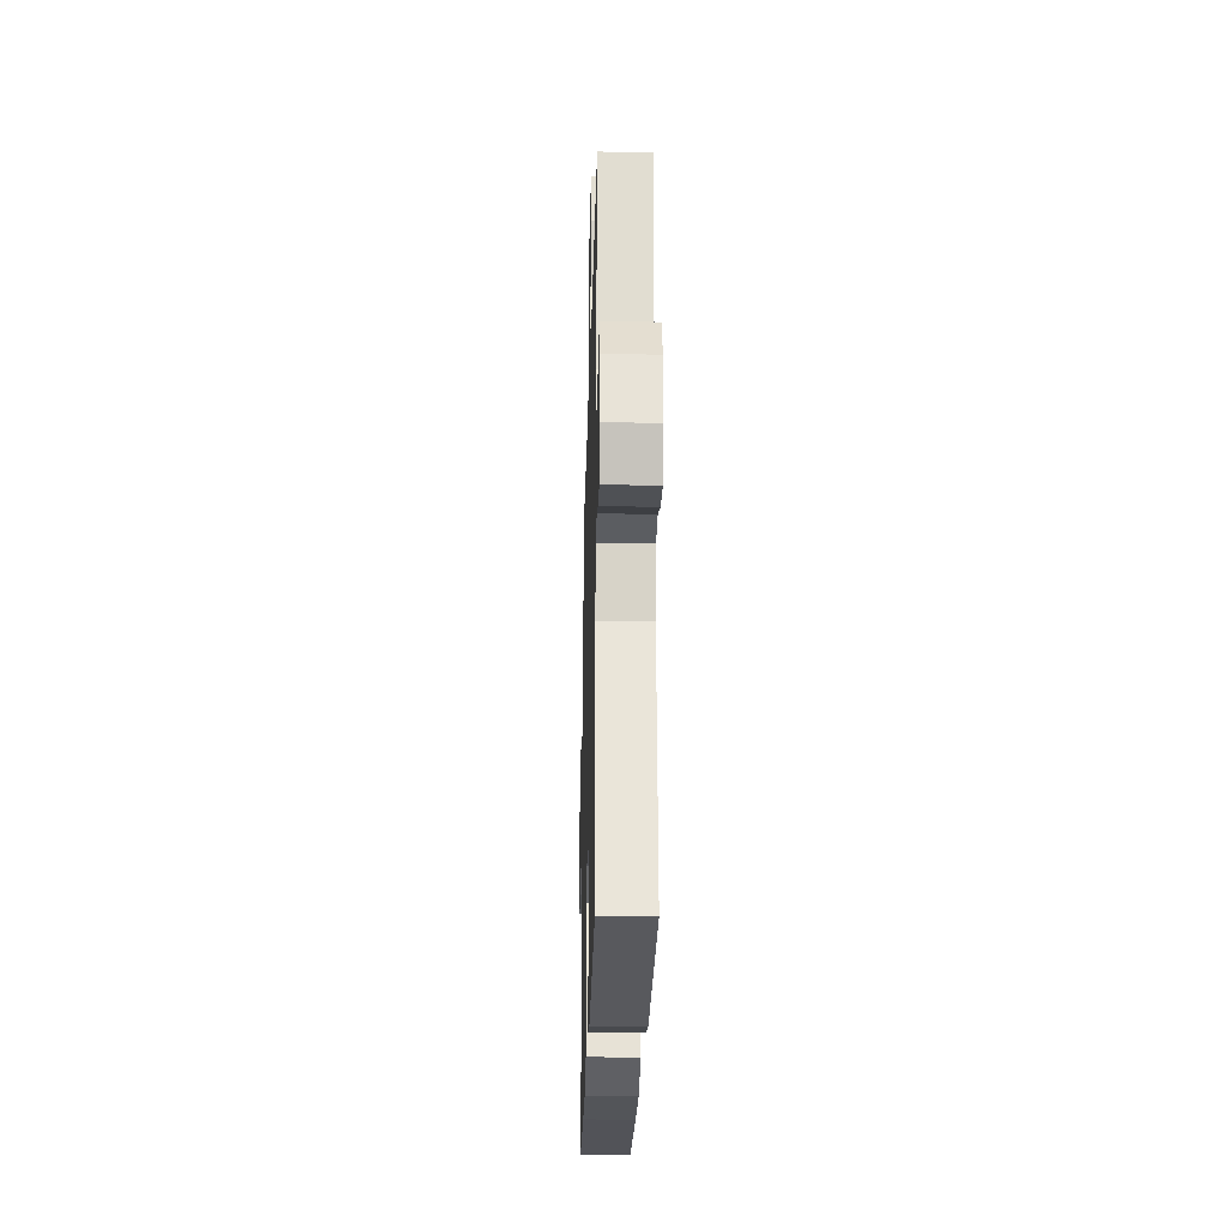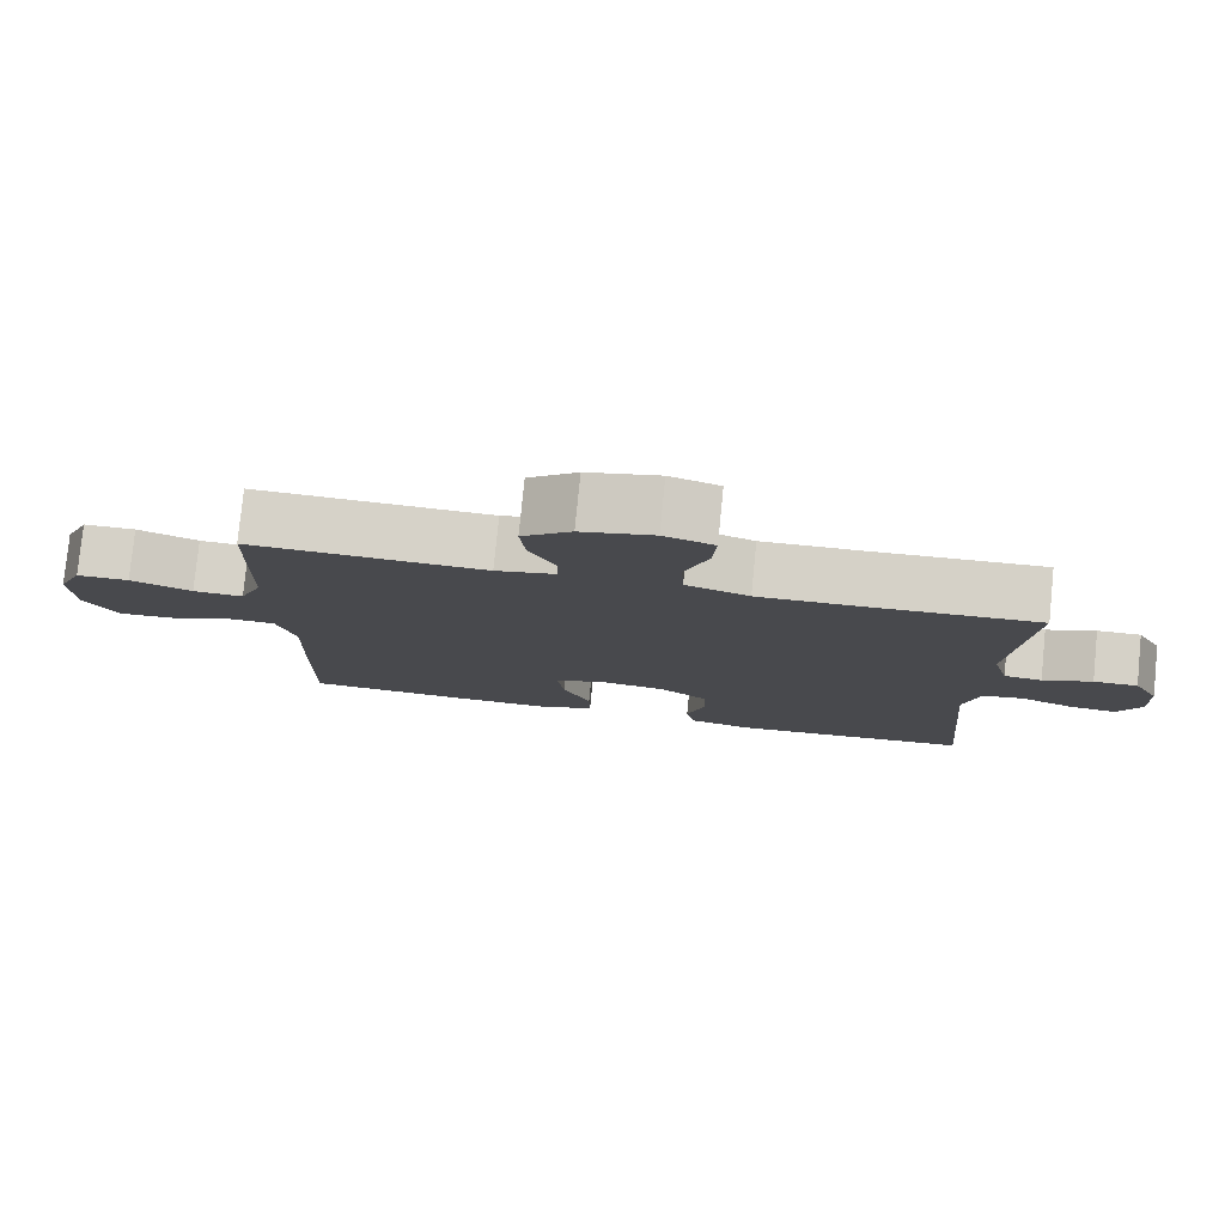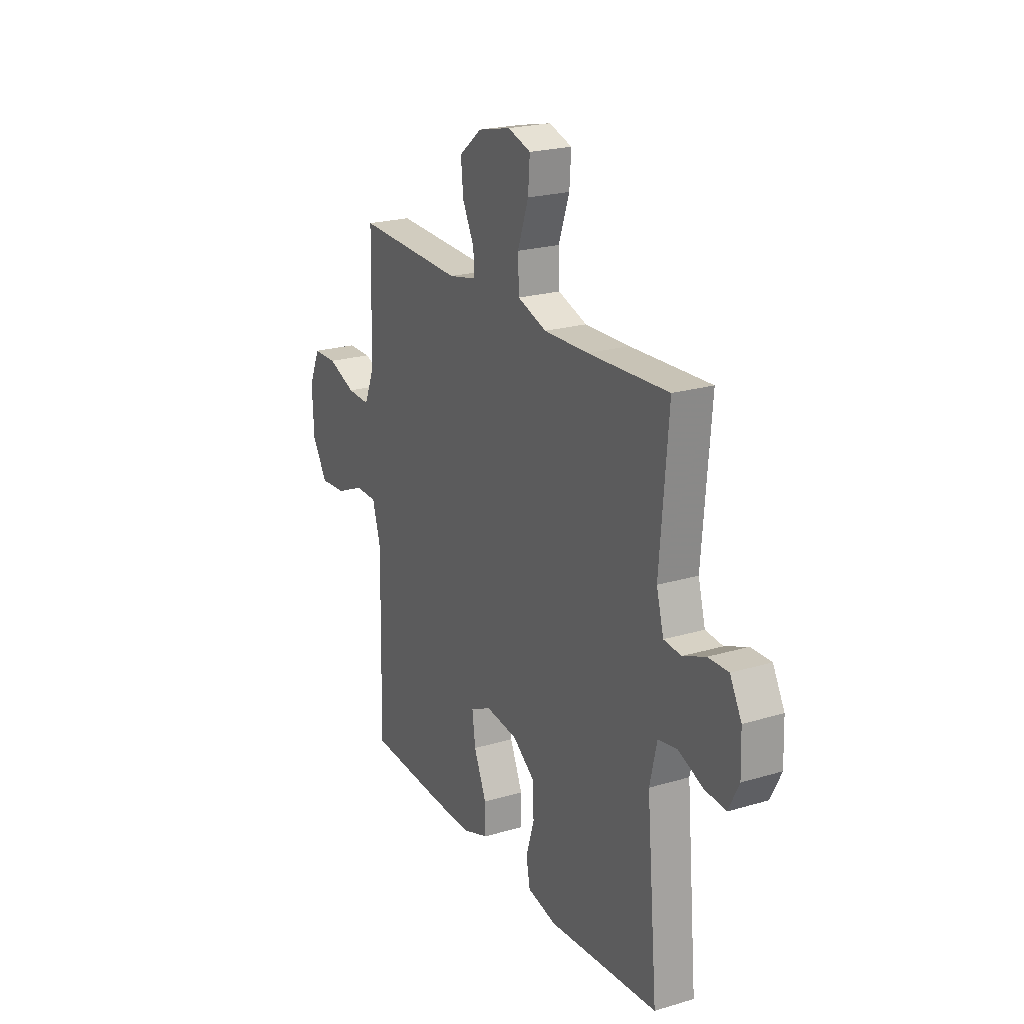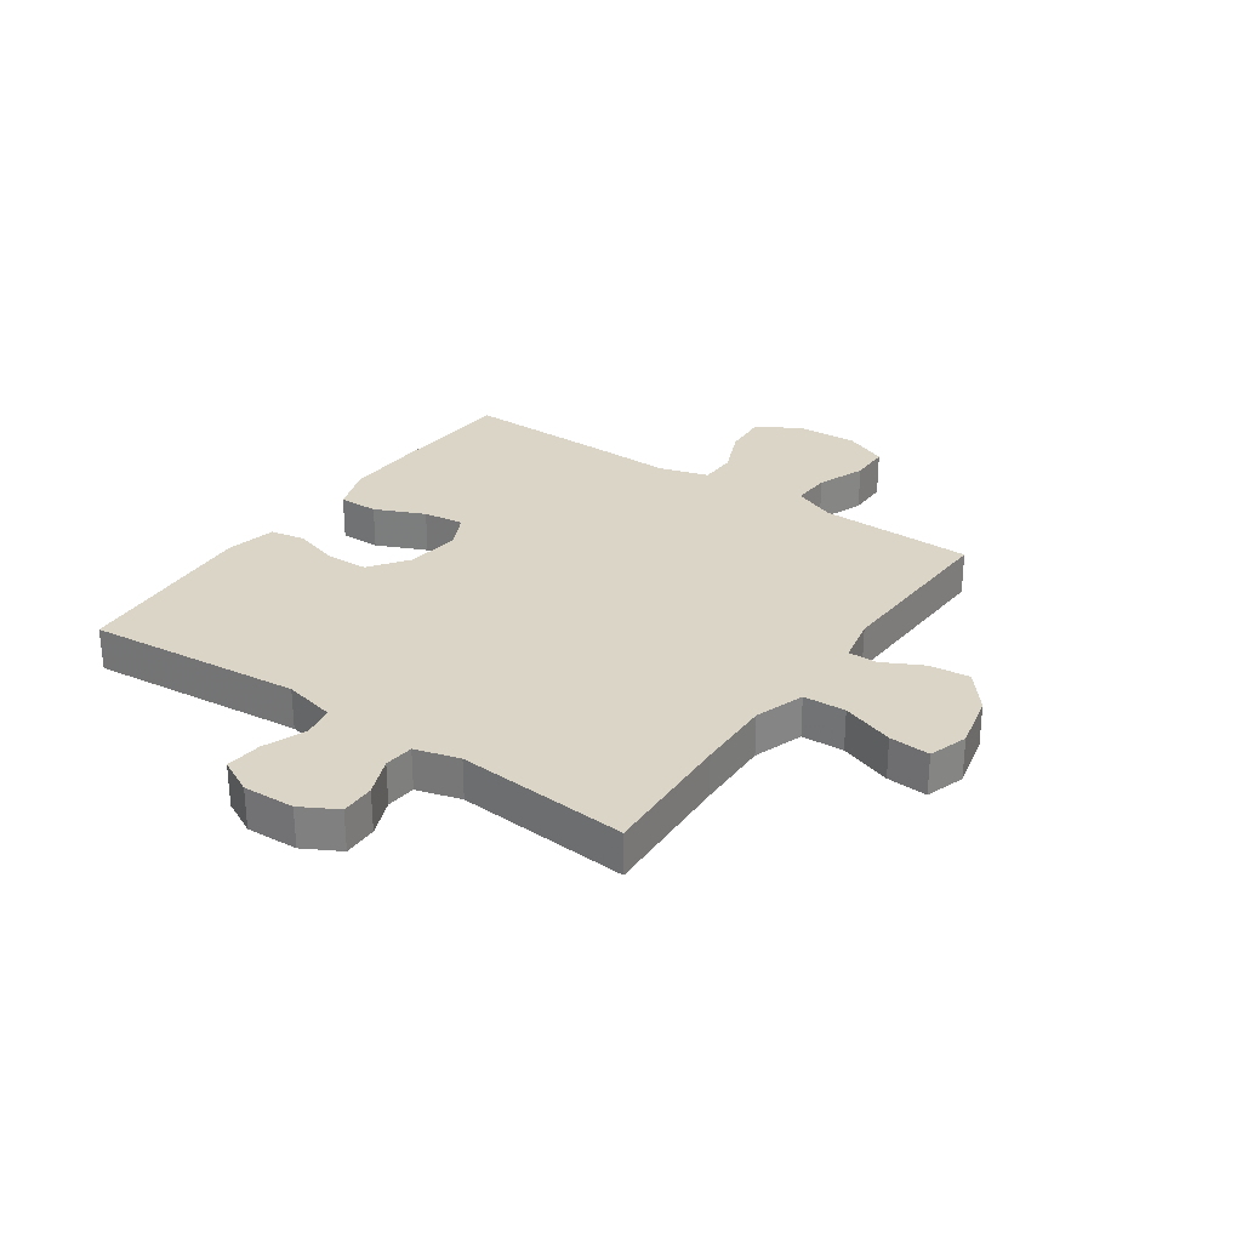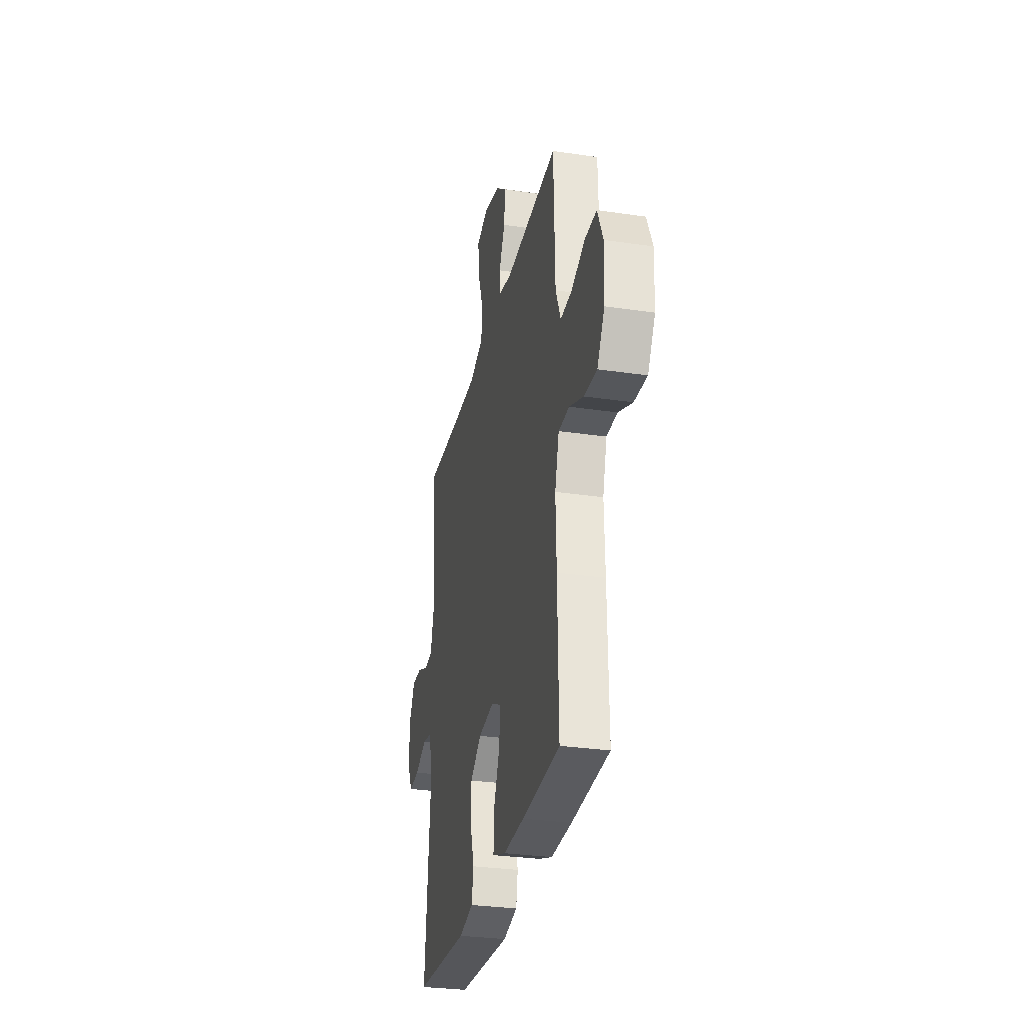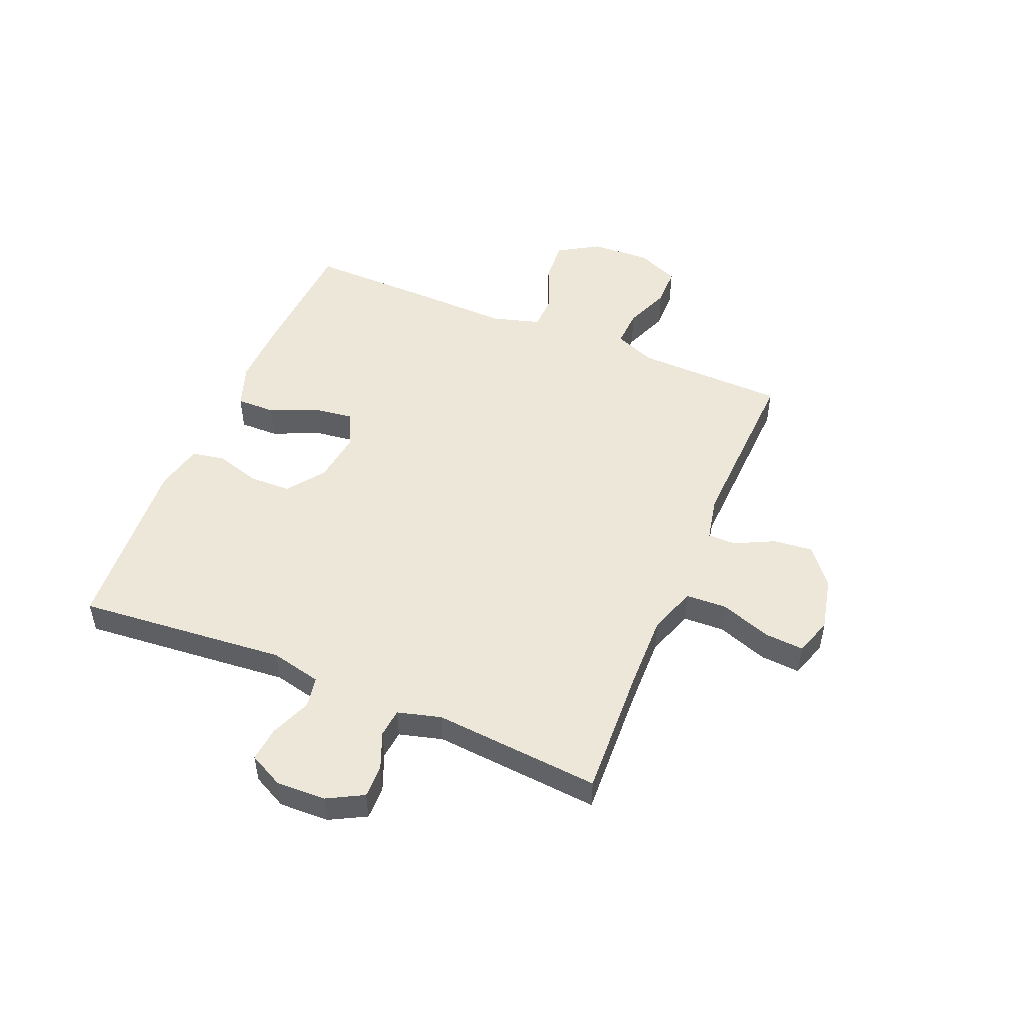
<metadata>
{"format":"obj","ext":"obj","renderer":"f3d","projection":"perspective","resolution":1024,"background":"white","views":[{"elev":-25.6,"azim":-91.5,"up":"+Z"},{"elev":78.7,"azim":-174.3,"up":"+Z"},{"elev":22.1,"azim":-117.5,"up":"+Z"},{"elev":29.0,"azim":-55.4,"up":"+Y"},{"elev":-30.1,"azim":77.8,"up":"+Z"},{"elev":49.8,"azim":-67.3,"up":"+Y"}]}
</metadata>
<code>
v -0.5 0.07 -0.5
v -0.467 0.07 -0.129
v -0.488 0.07 -0.039
v -0.543 0.07 -0.029
v -0.616 0.07 -0.058
v -0.678 0.07 -0.064
v -0.709 0.07 -0.003
v -0.706 0.07 0.086
v -0.672 0.07 0.149
v -0.613 0.07 0.148
v -0.547 0.07 0.121
v -0.496 0.07 0.126
v -0.475 0.07 0.203
v -0.5 0.07 0.5
v -0.265 0.07 0.489
v -0.135 0.07 0.486
v -0.05 0.07 0.515
v -0.047 0.07 0.588
v -0.079 0.07 0.678
v -0.084 0.07 0.748
v -0.017 0.07 0.77
v 0.08 0.07 0.748
v 0.146 0.07 0.695
v 0.139 0.07 0.625
v 0.104 0.07 0.555
v 0.104 0.07 0.505
v 0.184 0.07 0.488
v 0.5 0.07 0.5
v 0.504 0.07 0.347
v 0.507 0.07 0.233
v 0.537 0.07 0.161
v 0.604 0.07 0.164
v 0.686 0.07 0.196
v 0.756 0.07 0.195
v 0.789 0.07 0.12
v 0.784 0.07 0.014
v 0.74 0.07 -0.058
v 0.664 0.07 -0.053
v 0.58 0.07 -0.017
v 0.516 0.07 -0.018
v 0.491 0.07 -0.104
v 0.495 0.07 -0.236
v 0.5 0.07 -0.5
v 0.275 0.07 -0.512
v 0.151 0.07 -0.515
v 0.072 0.07 -0.487
v 0.073 0.07 -0.419
v 0.11 0.07 -0.333
v 0.119 0.07 -0.263
v 0.058 0.07 -0.233
v -0.036 0.07 -0.245
v -0.102 0.07 -0.293
v -0.104 0.07 -0.367
v -0.08 0.07 -0.446
v -0.091 0.07 -0.505
v -0.177 0.07 -0.524
v -0.5 0 -0.5
v -0.467 0 -0.129
v -0.488 0 -0.039
v -0.543 0 -0.029
v -0.616 0 -0.058
v -0.678 0 -0.064
v -0.709 0 -0.003
v -0.706 0 0.086
v -0.672 0 0.149
v -0.613 0 0.148
v -0.547 0 0.121
v -0.496 0 0.126
v -0.475 0 0.203
v -0.5 0 0.5
v -0.265 0 0.489
v -0.135 0 0.486
v -0.05 0 0.515
v -0.047 0 0.588
v -0.079 0 0.678
v -0.084 0 0.748
v -0.017 0 0.77
v 0.08 0 0.748
v 0.146 0 0.695
v 0.139 0 0.625
v 0.104 0 0.555
v 0.104 0 0.505
v 0.184 0 0.488
v 0.5 0 0.5
v 0.504 0 0.347
v 0.507 0 0.233
v 0.537 0 0.161
v 0.604 0 0.164
v 0.686 0 0.196
v 0.756 0 0.195
v 0.789 0 0.12
v 0.784 0 0.014
v 0.74 0 -0.058
v 0.664 0 -0.053
v 0.58 0 -0.017
v 0.516 0 -0.018
v 0.491 0 -0.104
v 0.495 0 -0.236
v 0.5 0 -0.5
v 0.275 0 -0.512
v 0.151 0 -0.515
v 0.072 0 -0.487
v 0.073 0 -0.419
v 0.11 0 -0.333
v 0.119 0 -0.263
v 0.058 0 -0.233
v -0.036 0 -0.245
v -0.102 0 -0.293
v -0.104 0 -0.367
v -0.08 0 -0.446
v -0.091 0 -0.505
v -0.177 0 -0.524
f 56 1 2
f 55 56 2
f 54 55 2
f 53 54 2
f 52 53 2 3
f 51 52 3
f 50 51 3
f 46 47 48
f 45 46 48
f 44 45 48
f 43 44 48
f 42 43 48
f 41 42 48
f 40 41 48 49
f 37 38 39
f 36 37 39
f 35 36 39
f 34 35 39
f 33 34 39
f 32 33 39
f 31 32 39 40
f 40 49 50
f 31 40 50
f 30 31 50
f 27 28 29
f 30 50 3
f 29 30 3
f 27 29 3
f 26 27 3
f 23 24 25
f 22 23 25
f 21 22 25
f 20 21 25
f 19 20 25
f 18 19 25
f 13 14 15
f 12 13 15 16
f 9 10 11
f 8 9 11
f 7 8 11
f 6 7 11
f 5 6 11
f 4 5 11
f 4 11 12
f 12 16 17
f 4 12 17
f 3 4 17
f 17 18 25 26
f 3 17 26
f 58 57 112
f 58 112 111
f 58 111 110
f 58 110 109
f 59 58 109 108
f 59 108 107
f 59 107 106
f 104 103 102
f 104 102 101
f 104 101 100
f 104 100 99
f 104 99 98
f 104 98 97
f 105 104 97 96
f 95 94 93
f 95 93 92
f 95 92 91
f 95 91 90
f 95 90 89
f 95 89 88
f 96 95 88 87
f 106 105 96
f 106 96 87
f 106 87 86
f 85 84 83
f 59 106 86
f 59 86 85
f 59 85 83
f 59 83 82
f 81 80 79
f 81 79 78
f 81 78 77
f 81 77 76
f 81 76 75
f 81 75 74
f 71 70 69
f 72 71 69 68
f 67 66 65
f 67 65 64
f 67 64 63
f 67 63 62
f 67 62 61
f 67 61 60
f 68 67 60
f 73 72 68
f 73 68 60
f 73 60 59
f 82 81 74 73
f 82 73 59
f 1 57 58 2
f 2 58 59 3
f 3 59 60 4
f 4 60 61 5
f 5 61 62 6
f 6 62 63 7
f 7 63 64 8
f 8 64 65 9
f 9 65 66 10
f 10 66 67 11
f 11 67 68 12
f 12 68 69 13
f 13 69 70 14
f 14 70 71 15
f 15 71 72 16
f 16 72 73 17
f 17 73 74 18
f 18 74 75 19
f 19 75 76 20
f 20 76 77 21
f 21 77 78 22
f 22 78 79 23
f 23 79 80 24
f 24 80 81 25
f 25 81 82 26
f 26 82 83 27
f 27 83 84 28
f 28 84 85 29
f 29 85 86 30
f 30 86 87 31
f 31 87 88 32
f 32 88 89 33
f 33 89 90 34
f 34 90 91 35
f 35 91 92 36
f 36 92 93 37
f 37 93 94 38
f 38 94 95 39
f 39 95 96 40
f 40 96 97 41
f 41 97 98 42
f 42 98 99 43
f 43 99 100 44
f 44 100 101 45
f 45 101 102 46
f 46 102 103 47
f 47 103 104 48
f 48 104 105 49
f 49 105 106 50
f 50 106 107 51
f 51 107 108 52
f 52 108 109 53
f 53 109 110 54
f 54 110 111 55
f 55 111 112 56
f 56 112 57 1

</code>
